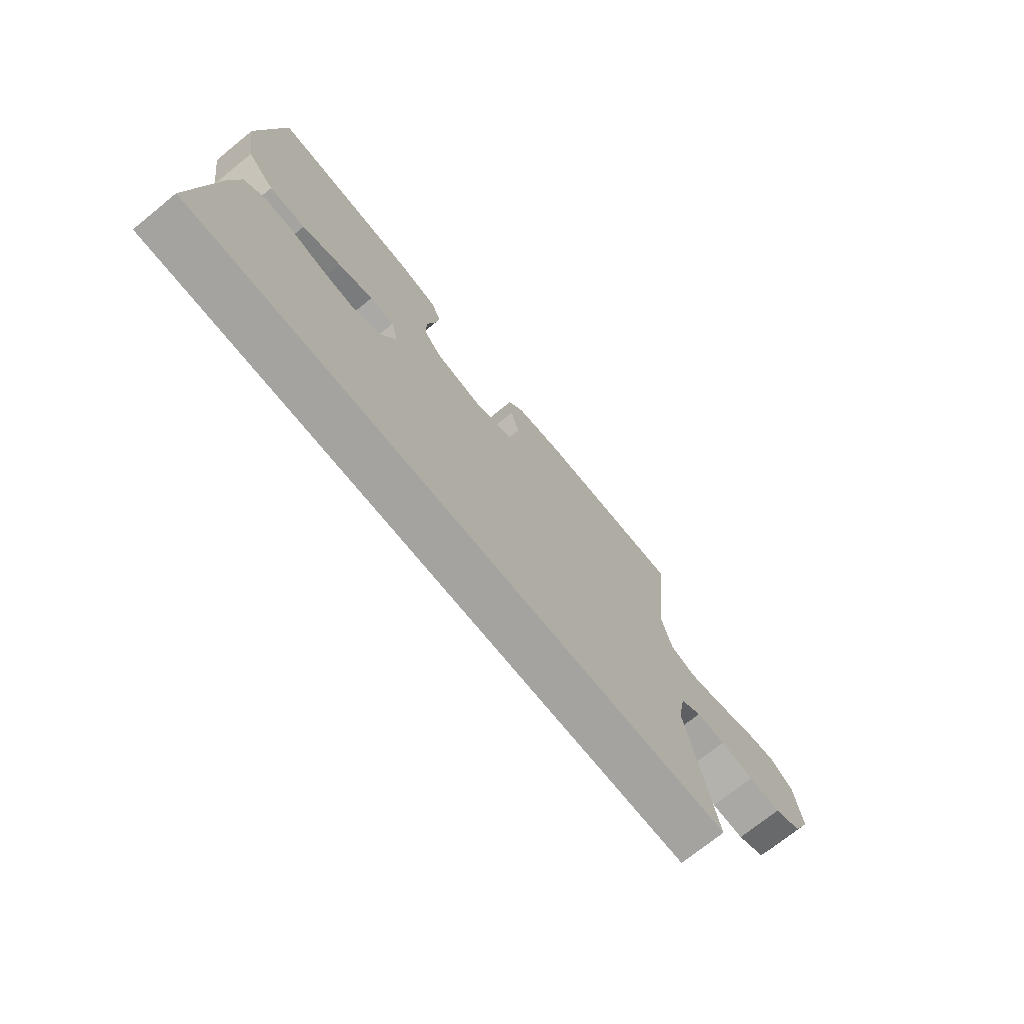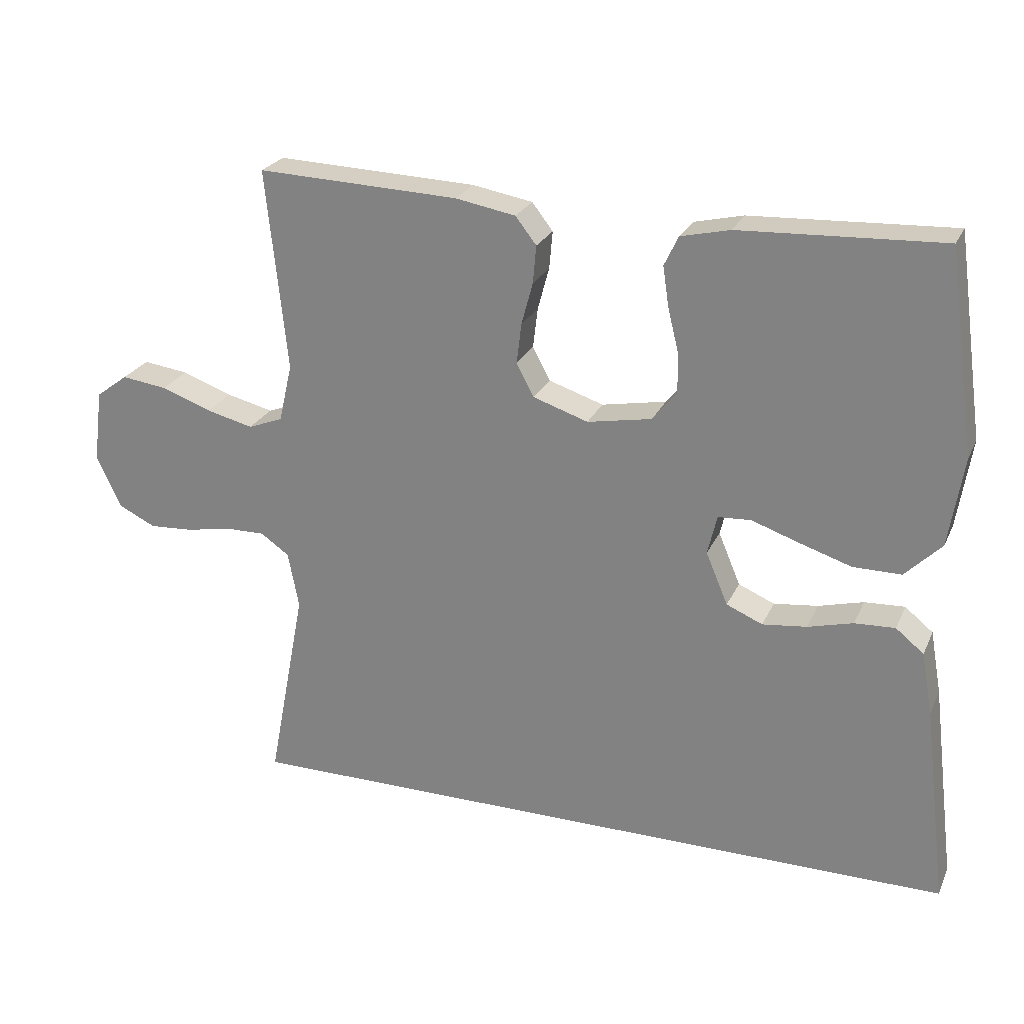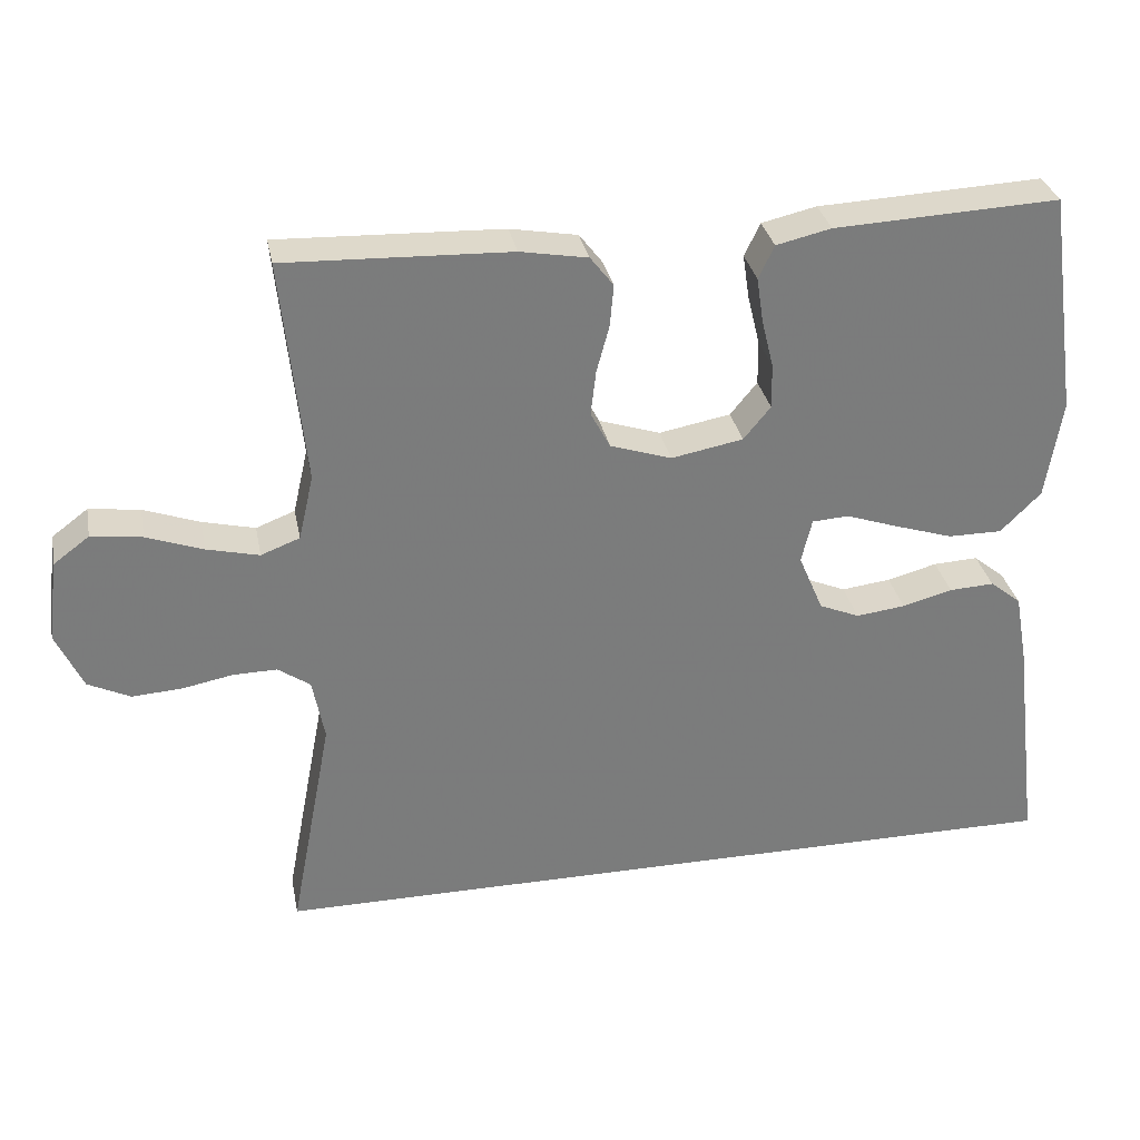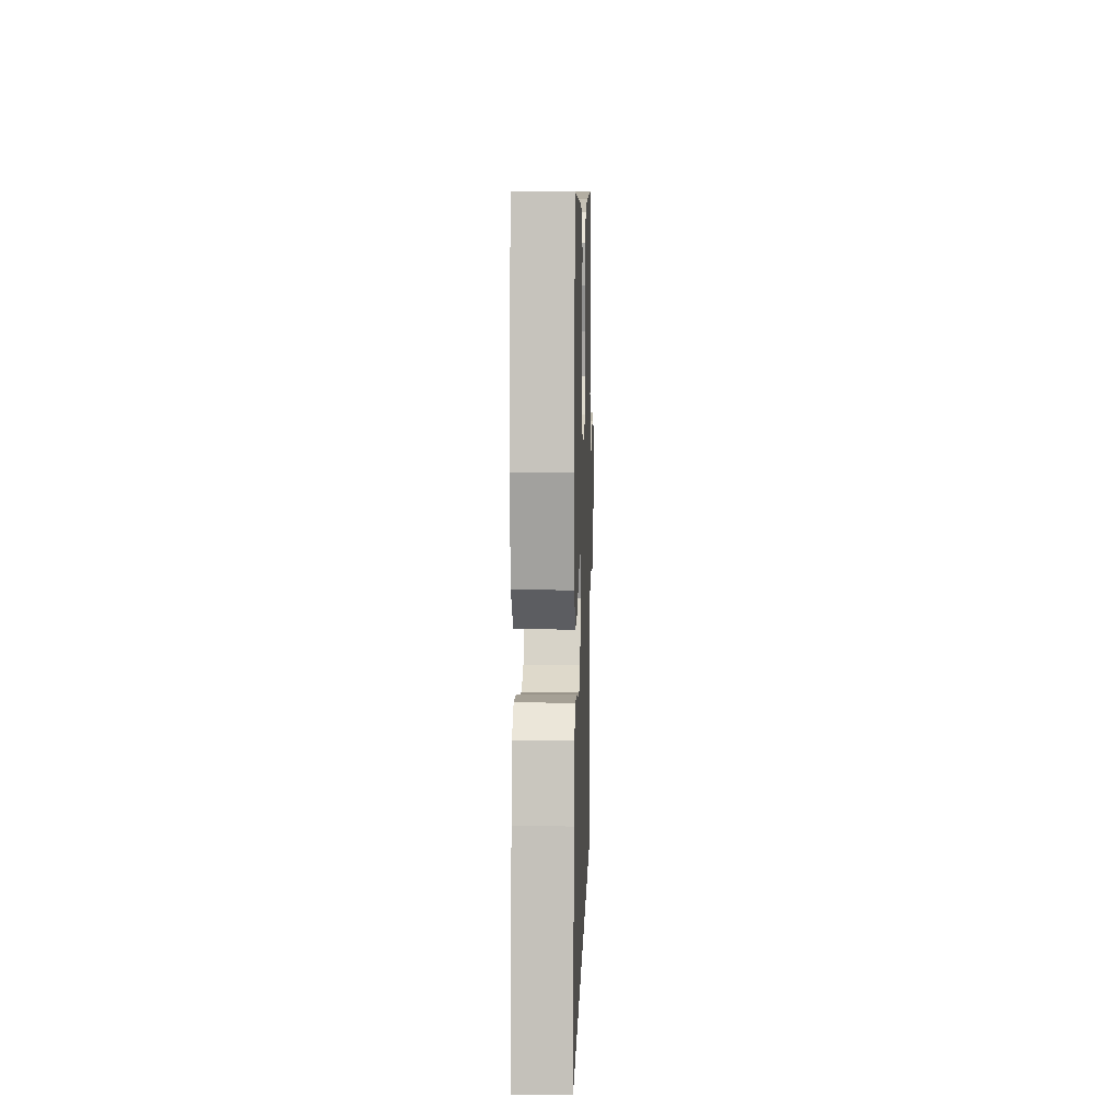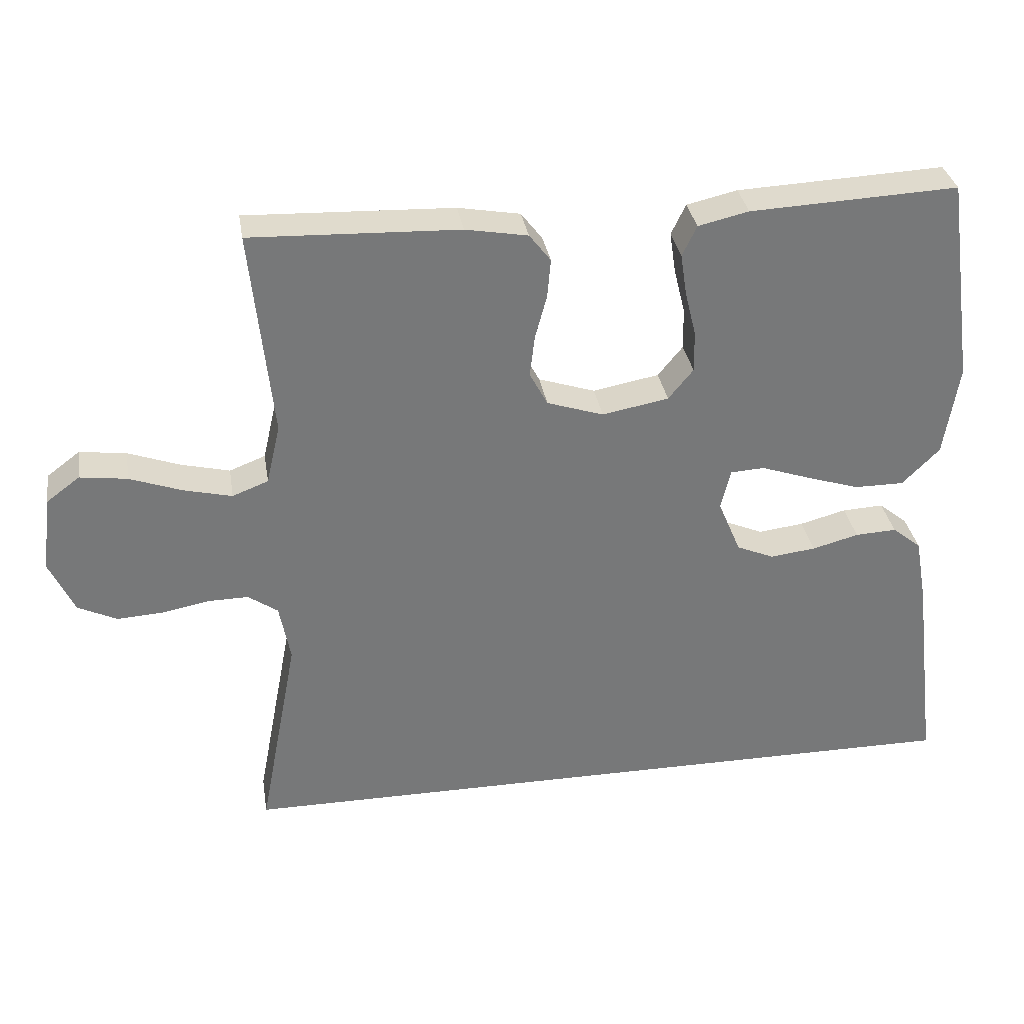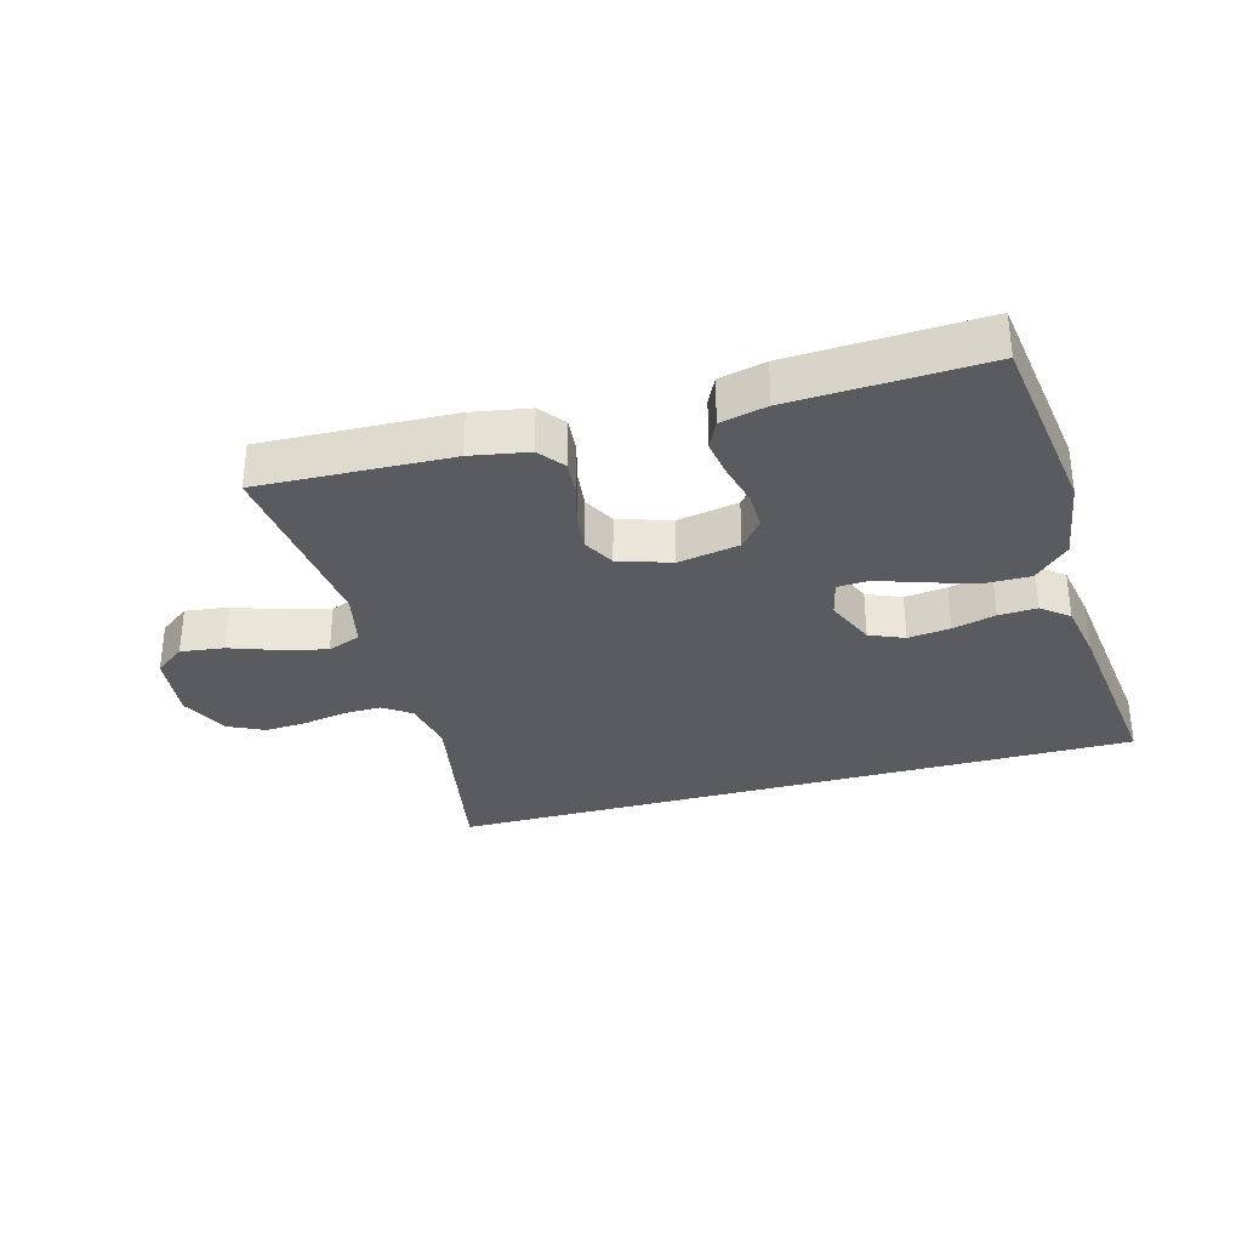
<metadata>
{"format":"obj","ext":"obj","renderer":"f3d","projection":"perspective","resolution":1024,"background":"white","views":[{"elev":-72.9,"azim":129.0,"up":"+Z"},{"elev":24.8,"azim":20.1,"up":"+Z"},{"elev":31.8,"azim":-11.1,"up":"+Z"},{"elev":8.8,"azim":91.7,"up":"+Z"},{"elev":33.1,"azim":-9.2,"up":"+Z"},{"elev":-32.1,"azim":15.6,"up":"+Y"}]}
</metadata>
<code>
v -0.5 0.07 0.5
v -0.2 0.07 0.489
v -0.11 0.07 0.473
v -0.079 0.07 0.433
v -0.084 0.07 0.377
v -0.101 0.07 0.314
v -0.108 0.07 0.254
v -0.082 0.07 0.205
v 0 0.07 0.178
v 0.096 0.07 0.196
v 0.132 0.07 0.24
v 0.131 0.07 0.3
v 0.115 0.07 0.365
v 0.106 0.07 0.425
v 0.127 0.07 0.469
v 0.2 0.07 0.486
v 0.5 0.07 0.5
v 0.542 0.07 0.2
v 0.521 0.07 0.067
v 0.467 0.07 0.013
v 0.395 0.07 0.013
v 0.317 0.07 0.038
v 0.247 0.07 0.062
v 0.198 0.07 0.059
v 0.184 0.07 0
v 0.217 0.07 -0.078
v 0.271 0.07 -0.101
v 0.337 0.07 -0.093
v 0.404 0.07 -0.075
v 0.464 0.07 -0.072
v 0.506 0.07 -0.106
v 0.523 0.07 -0.2
v 0.56 0.07 -0.5
v -0.529 0.07 -0.5
v -0.472 0.07 -0.2
v -0.488 0.07 -0.116
v -0.531 0.07 -0.086
v -0.59 0.07 -0.087
v -0.658 0.07 -0.1
v -0.724 0.07 -0.104
v -0.78 0.07 -0.077
v -0.816 0.07 0
v -0.802 0.07 0.11
v -0.754 0.07 0.146
v -0.686 0.07 0.137
v -0.611 0.07 0.11
v -0.541 0.07 0.093
v -0.489 0.07 0.113
v -0.469 0.07 0.2
v -0.5 0 0.5
v -0.2 0 0.489
v -0.11 0 0.473
v -0.079 0 0.433
v -0.084 0 0.377
v -0.101 0 0.314
v -0.108 0 0.254
v -0.082 0 0.205
v 0 0 0.178
v 0.096 0 0.196
v 0.132 0 0.24
v 0.131 0 0.3
v 0.115 0 0.365
v 0.106 0 0.425
v 0.127 0 0.469
v 0.2 0 0.486
v 0.5 0 0.5
v 0.542 0 0.2
v 0.521 0 0.067
v 0.467 0 0.013
v 0.395 0 0.013
v 0.317 0 0.038
v 0.247 0 0.062
v 0.198 0 0.059
v 0.184 0 0
v 0.217 0 -0.078
v 0.271 0 -0.101
v 0.337 0 -0.093
v 0.404 0 -0.075
v 0.464 0 -0.072
v 0.506 0 -0.106
v 0.523 0 -0.2
v 0.56 0 -0.5
v -0.529 0 -0.5
v -0.472 0 -0.2
v -0.488 0 -0.116
v -0.531 0 -0.086
v -0.59 0 -0.087
v -0.658 0 -0.1
v -0.724 0 -0.104
v -0.78 0 -0.077
v -0.816 0 0
v -0.802 0 0.11
v -0.754 0 0.146
v -0.686 0 0.137
v -0.611 0 0.11
v -0.541 0 0.093
v -0.489 0 0.113
v -0.469 0 0.2
f 44 45 46
f 43 44 46
f 42 43 46
f 41 42 46
f 40 41 46
f 39 40 46
f 38 39 46
f 37 38 46 47
f 36 37 47 48
f 33 34 35
f 32 33 35
f 31 32 35
f 28 29 30 31
f 27 28 31 35
f 36 48 49
f 35 36 49
f 27 35 49
f 26 27 49
f 21 22 23
f 20 21 23
f 19 20 23
f 18 19 23
f 17 18 23
f 16 17 23
f 15 16 23
f 14 15 23
f 13 14 23
f 12 13 23
f 11 12 23 24
f 10 11 24 25
f 4 5 6
f 3 4 6
f 2 3 6
f 1 2 6
f 49 1 6
f 49 6 7
f 9 10 25 26
f 8 9 26 49
f 7 8 49
f 95 94 93
f 95 93 92
f 95 92 91
f 95 91 90
f 95 90 89
f 95 89 88
f 95 88 87
f 96 95 87 86
f 97 96 86 85
f 84 83 82
f 84 82 81
f 84 81 80
f 80 79 78 77
f 84 80 77 76
f 98 97 85
f 98 85 84
f 98 84 76
f 98 76 75
f 72 71 70
f 72 70 69
f 72 69 68
f 72 68 67
f 72 67 66
f 72 66 65
f 72 65 64
f 72 64 63
f 72 63 62
f 72 62 61
f 73 72 61 60
f 74 73 60 59
f 55 54 53
f 55 53 52
f 55 52 51
f 55 51 50
f 55 50 98
f 56 55 98
f 75 74 59 58
f 98 75 58 57
f 98 57 56
f 1 50 51 2
f 2 51 52 3
f 3 52 53 4
f 4 53 54 5
f 5 54 55 6
f 6 55 56 7
f 7 56 57 8
f 8 57 58 9
f 9 58 59 10
f 10 59 60 11
f 11 60 61 12
f 12 61 62 13
f 13 62 63 14
f 14 63 64 15
f 15 64 65 16
f 16 65 66 17
f 17 66 67 18
f 18 67 68 19
f 19 68 69 20
f 20 69 70 21
f 21 70 71 22
f 22 71 72 23
f 23 72 73 24
f 24 73 74 25
f 25 74 75 26
f 26 75 76 27
f 27 76 77 28
f 28 77 78 29
f 29 78 79 30
f 30 79 80 31
f 31 80 81 32
f 32 81 82 33
f 33 82 83 34
f 34 83 84 35
f 35 84 85 36
f 36 85 86 37
f 37 86 87 38
f 38 87 88 39
f 39 88 89 40
f 40 89 90 41
f 41 90 91 42
f 42 91 92 43
f 43 92 93 44
f 44 93 94 45
f 45 94 95 46
f 46 95 96 47
f 47 96 97 48
f 48 97 98 49
f 49 98 50 1

</code>
